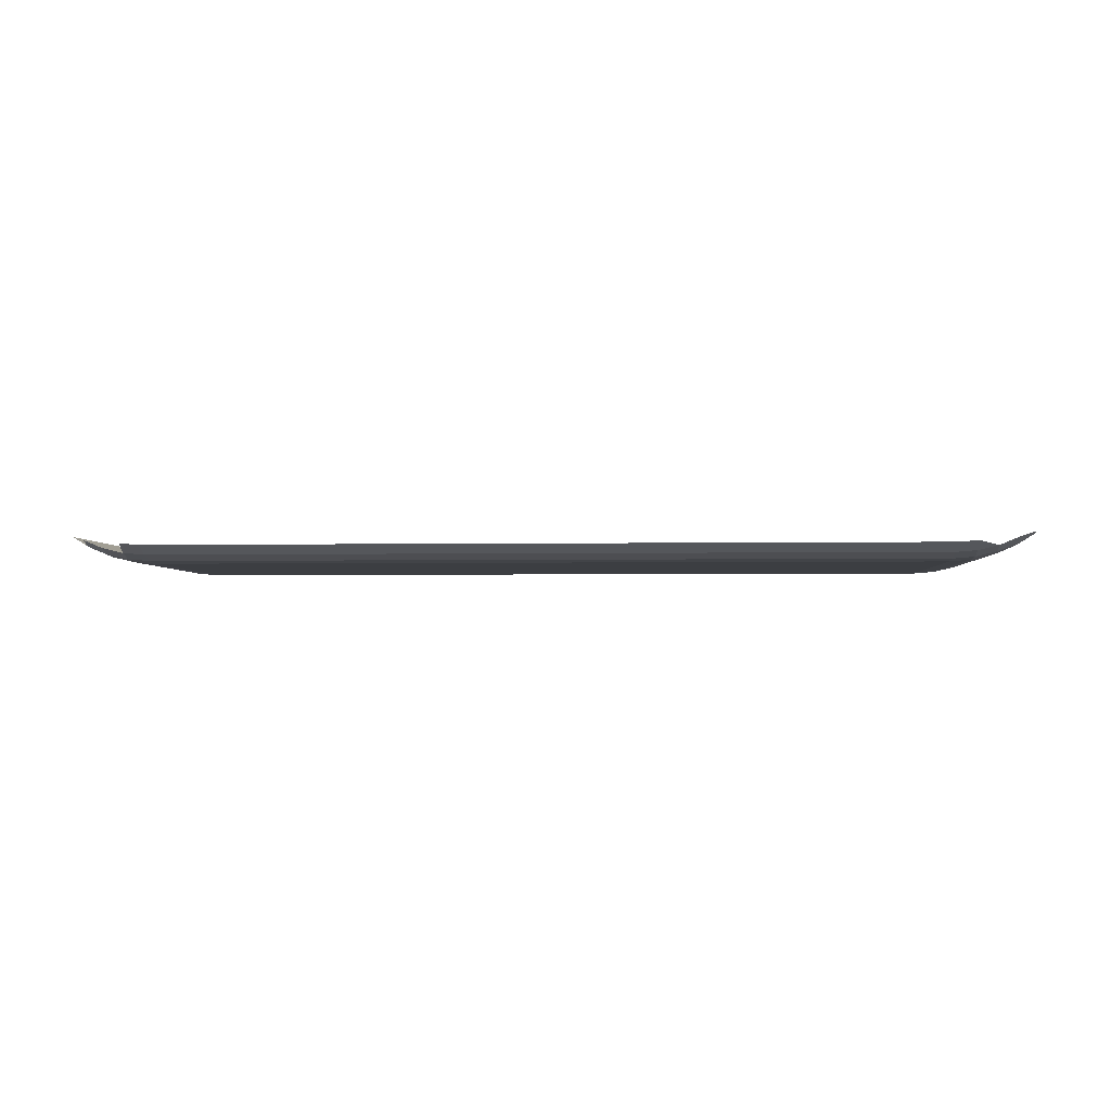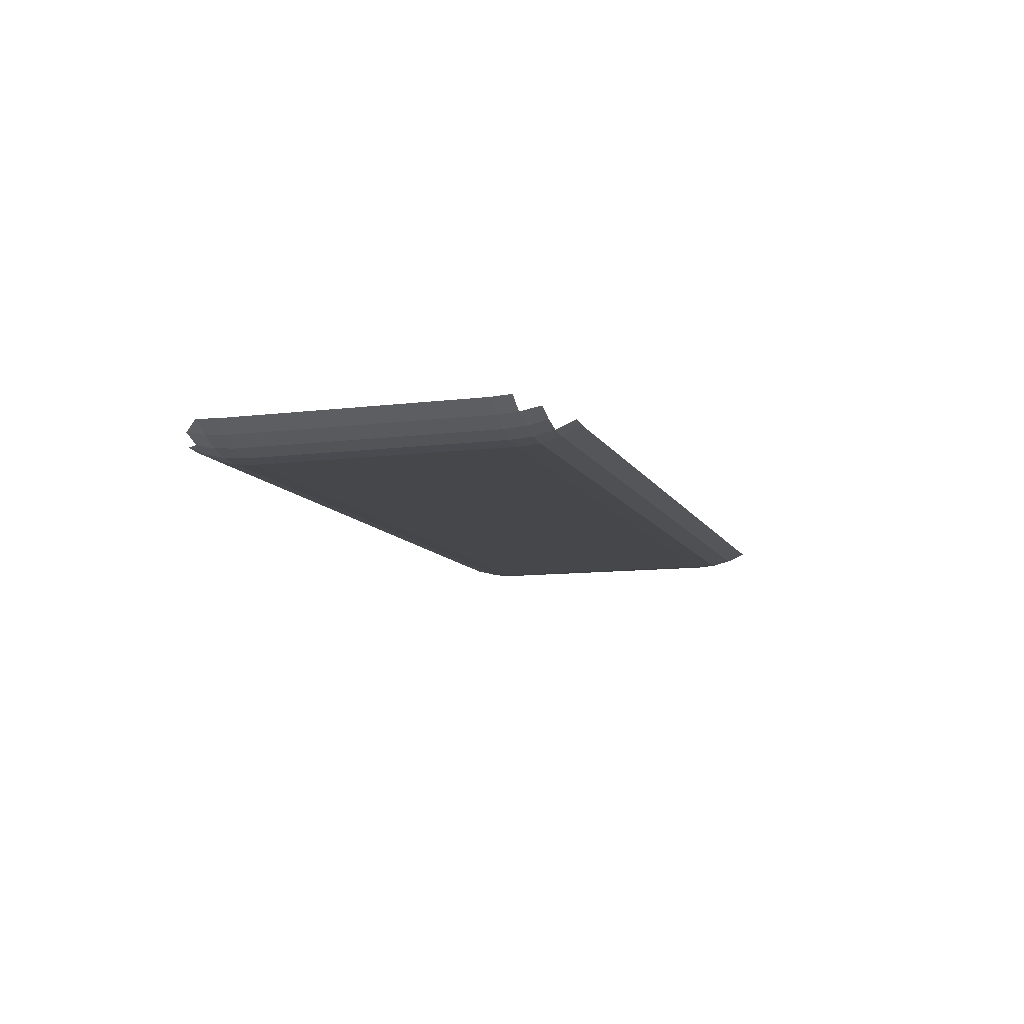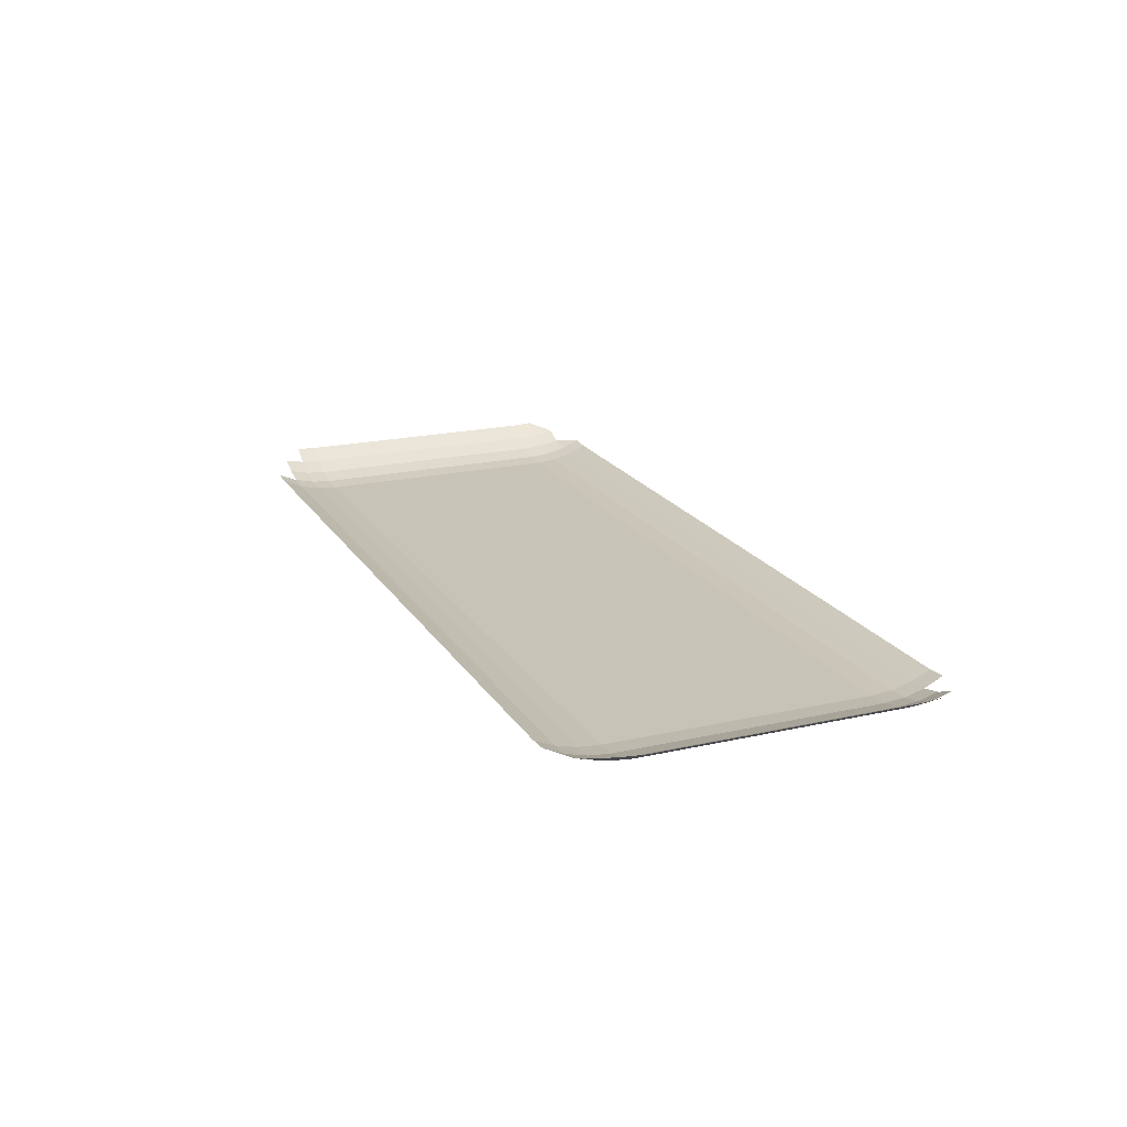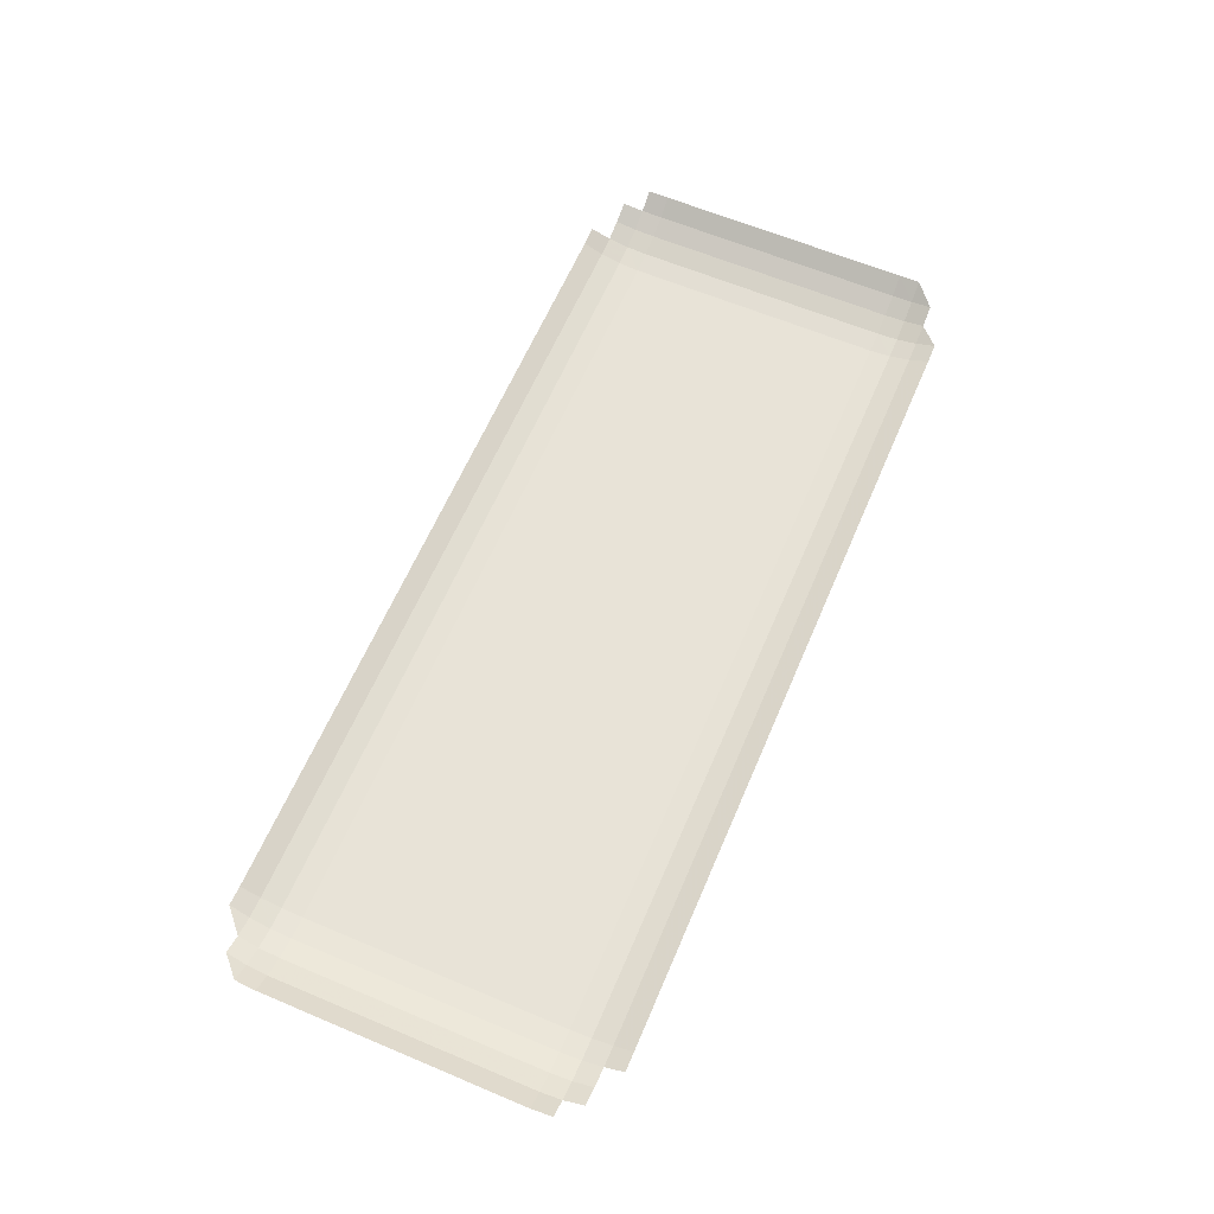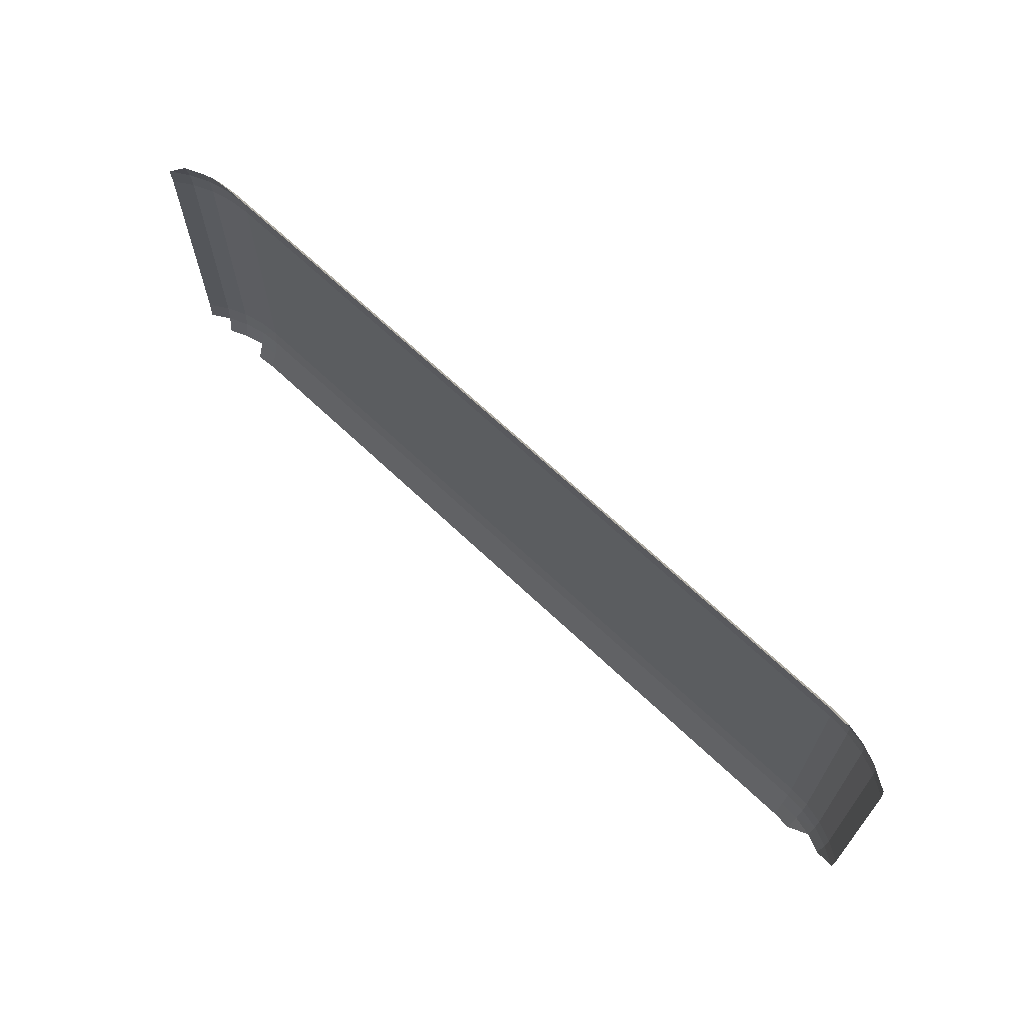
<metadata>
{"format":"obj","ext":"obj","renderer":"f3d","projection":"perspective","resolution":1024,"background":"white","views":[{"elev":-3.1,"azim":-176.5,"up":"+Y"},{"elev":-10.2,"azim":-72.2,"up":"+Y"},{"elev":19.7,"azim":-112.9,"up":"+Y"},{"elev":62.4,"azim":-66.9,"up":"+Y"},{"elev":67.1,"azim":-136.4,"up":"+Z"}]}
</metadata>
<code>
v 15.09 7.505 2.532
v 15.09 7.505 7.468
v 15.11 7.531 2.136
v 15.11 7.531 7.864
v 15.44 7.288 2.532
v 15.44 7.288 7.468
v 15.46 7.317 2.136
v 15.46 7.317 7.864
v 15.5 7.403 1.75
v 15.5 7.403 8.25
v 15.83 7.129 2.532
v 15.83 7.129 7.468
v 15.84 7.16 2.136
v 15.84 7.16 7.864
v 15.87 7.252 1.75
v 15.87 7.252 8.25
v 16.23 7.033 2.532
v 16.23 7.033 7.468
v 16.24 7.065 2.136
v 16.24 7.065 7.864
v 16.25 7.16 1.75
v 16.25 7.16 8.25
v 16.27 7.317 1.383
v 16.27 7.317 8.617
v 16.64 7 2.532
v 16.64 7 7.468
v 16.64 7.033 2.136
v 16.64 7.033 7.864
v 16.64 7.129 1.75
v 16.64 7.129 8.25
v 16.64 7.288 1.383
v 16.64 7.288 8.617
v 31.36 7 2.532
v 31.36 7 7.468
v 31.36 7.033 2.136
v 31.36 7.033 7.864
v 31.36 7.129 1.75
v 31.36 7.129 8.25
v 31.36 7.288 1.383
v 31.36 7.288 8.617
v 31.73 7.317 1.383
v 31.73 7.317 8.617
v 31.75 7.16 1.75
v 31.75 7.16 8.25
v 31.76 7.065 2.136
v 31.76 7.065 7.864
v 31.77 7.033 2.532
v 31.77 7.033 7.468
v 32.13 7.252 1.75
v 32.13 7.252 8.25
v 32.16 7.16 2.136
v 32.16 7.16 7.864
v 32.17 7.129 2.532
v 32.17 7.129 7.468
v 32.5 7.403 1.75
v 32.5 7.403 8.25
v 32.54 7.317 2.136
v 32.54 7.317 7.864
v 32.56 7.288 2.532
v 32.56 7.288 7.468
v 32.89 7.531 2.136
v 32.89 7.531 7.864
v 32.91 7.505 2.532
v 32.91 7.505 7.468
f 25 33 26
f 34 26 33
f 20 18 26
f 27 33 25
f 27 25 17
f 34 47 48
f 47 54 48
f 33 47 34
f 33 45 47
f 33 35 45
f 47 45 51
f 45 49 51
f 47 51 53
f 53 51 57
f 53 57 59
f 59 57 61
f 45 43 49
f 45 35 43
f 51 55 57
f 55 51 49
f 27 37 35
f 43 35 37
f 41 43 37
f 37 39 41
f 27 35 33
f 29 37 27
f 29 31 37
f 39 37 31
f 58 56 50
f 42 44 50
f 50 44 52
f 44 46 52
f 50 52 58
f 54 52 46
f 62 56 58
f 36 48 46
f 46 48 54
f 52 60 58
f 54 60 52
f 58 60 64
f 58 64 62
f 47 53 54
f 54 53 60
f 59 60 53
f 59 63 60
f 64 60 63
f 59 61 63
f 14 12 18
f 14 18 20
f 8 12 14
f 12 11 18
f 26 18 25
f 18 11 17
f 18 17 25
f 11 19 17
f 11 13 19
f 26 28 20
f 26 34 28
f 17 19 27
f 13 21 19
f 13 15 21
f 29 27 19
f 21 29 19
f 15 23 21
f 21 31 29
f 10 14 16
f 8 14 10
f 16 14 20
f 16 20 22
f 22 20 28
f 30 22 28
f 28 36 30
f 28 34 36
f 36 34 48
f 4 6 8
f 8 6 12
f 4 2 6
f 5 11 6
f 12 6 11
f 5 6 2
f 5 13 11
f 5 7 13
f 7 15 13
f 5 2 1
f 1 3 7
f 1 7 5
f 9 7 3
f 15 7 9
f 40 38 44
f 38 46 44
f 40 44 42
f 46 38 36
f 40 32 38
f 30 38 32
f 24 30 32
f 22 30 24
f 38 30 36
f 21 23 31

</code>
